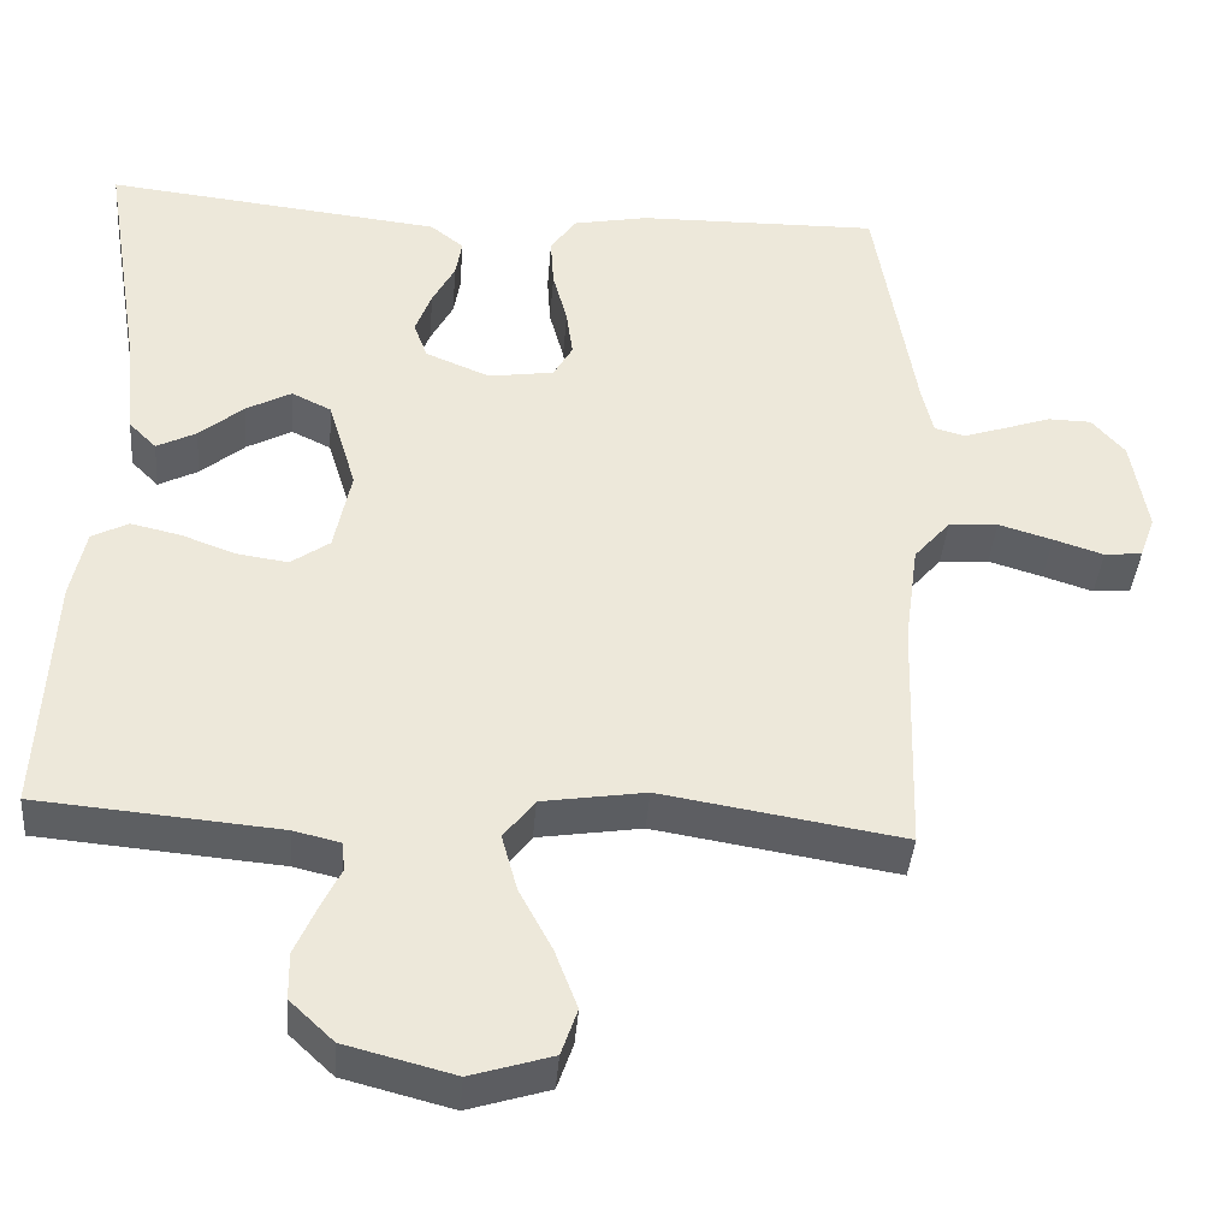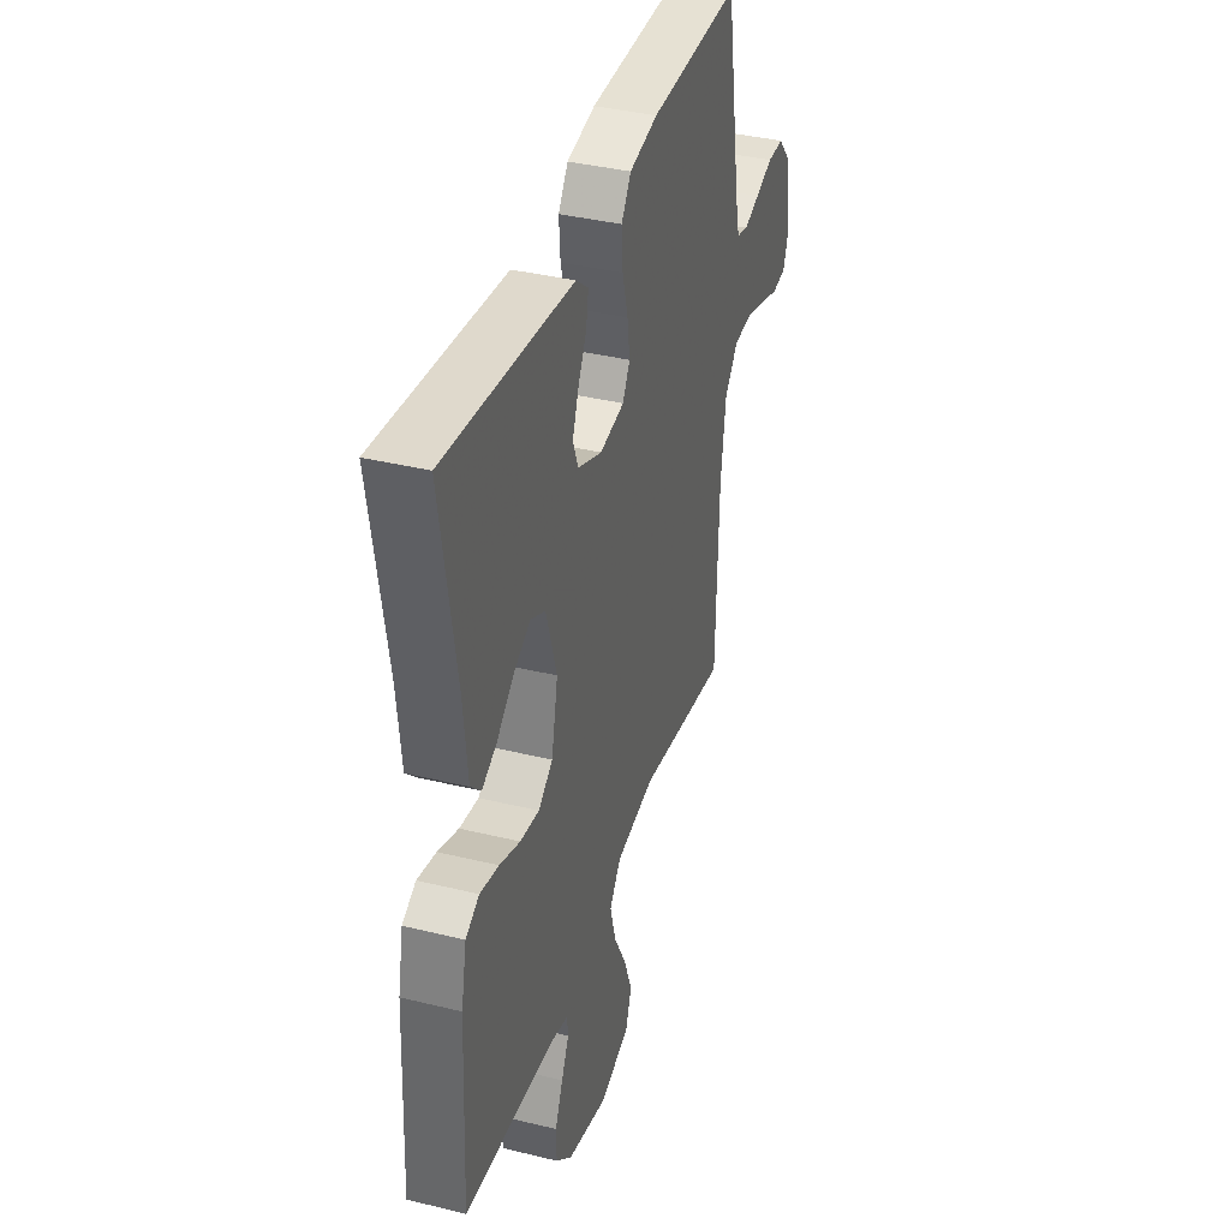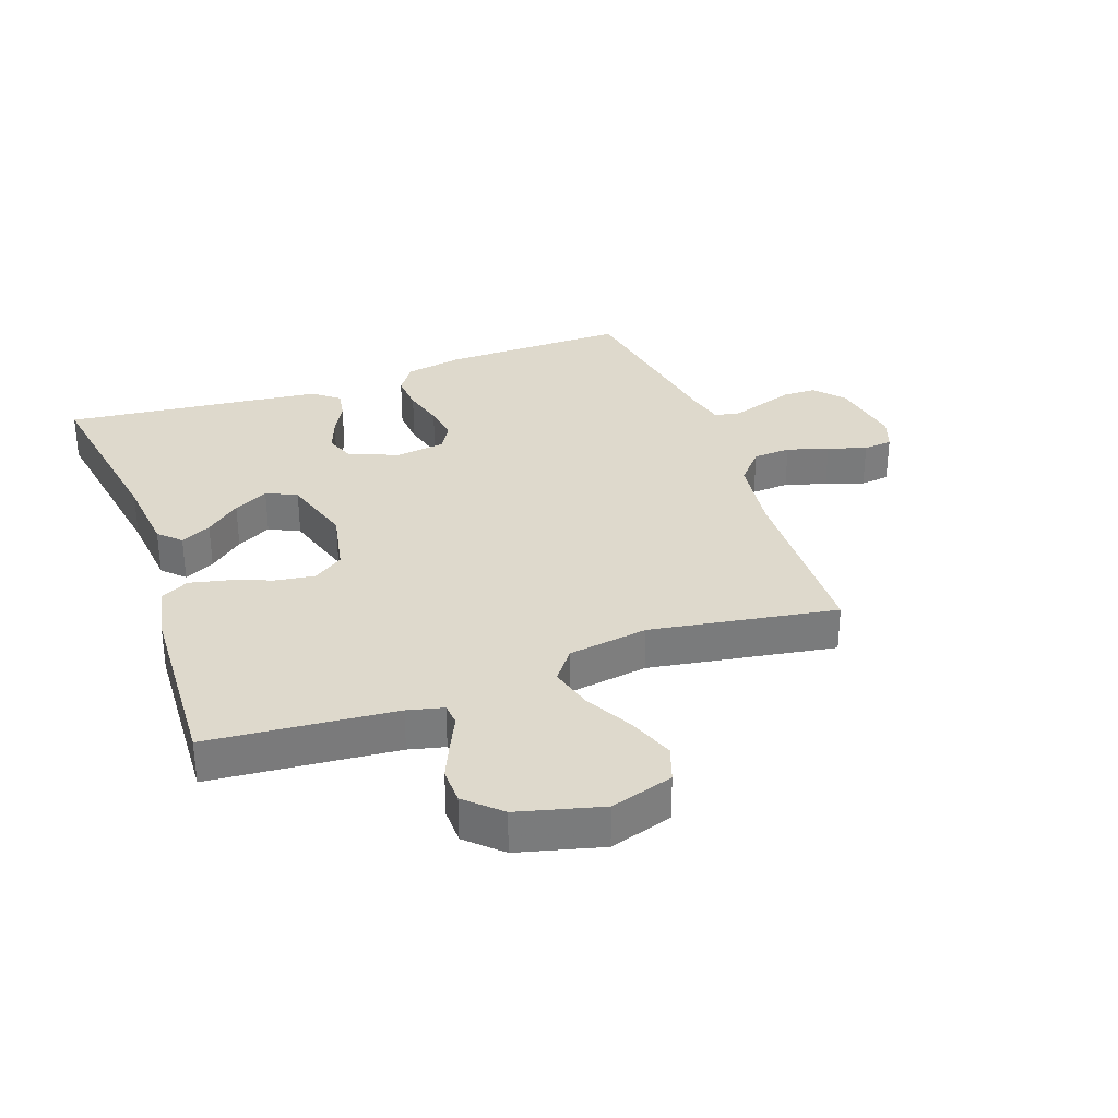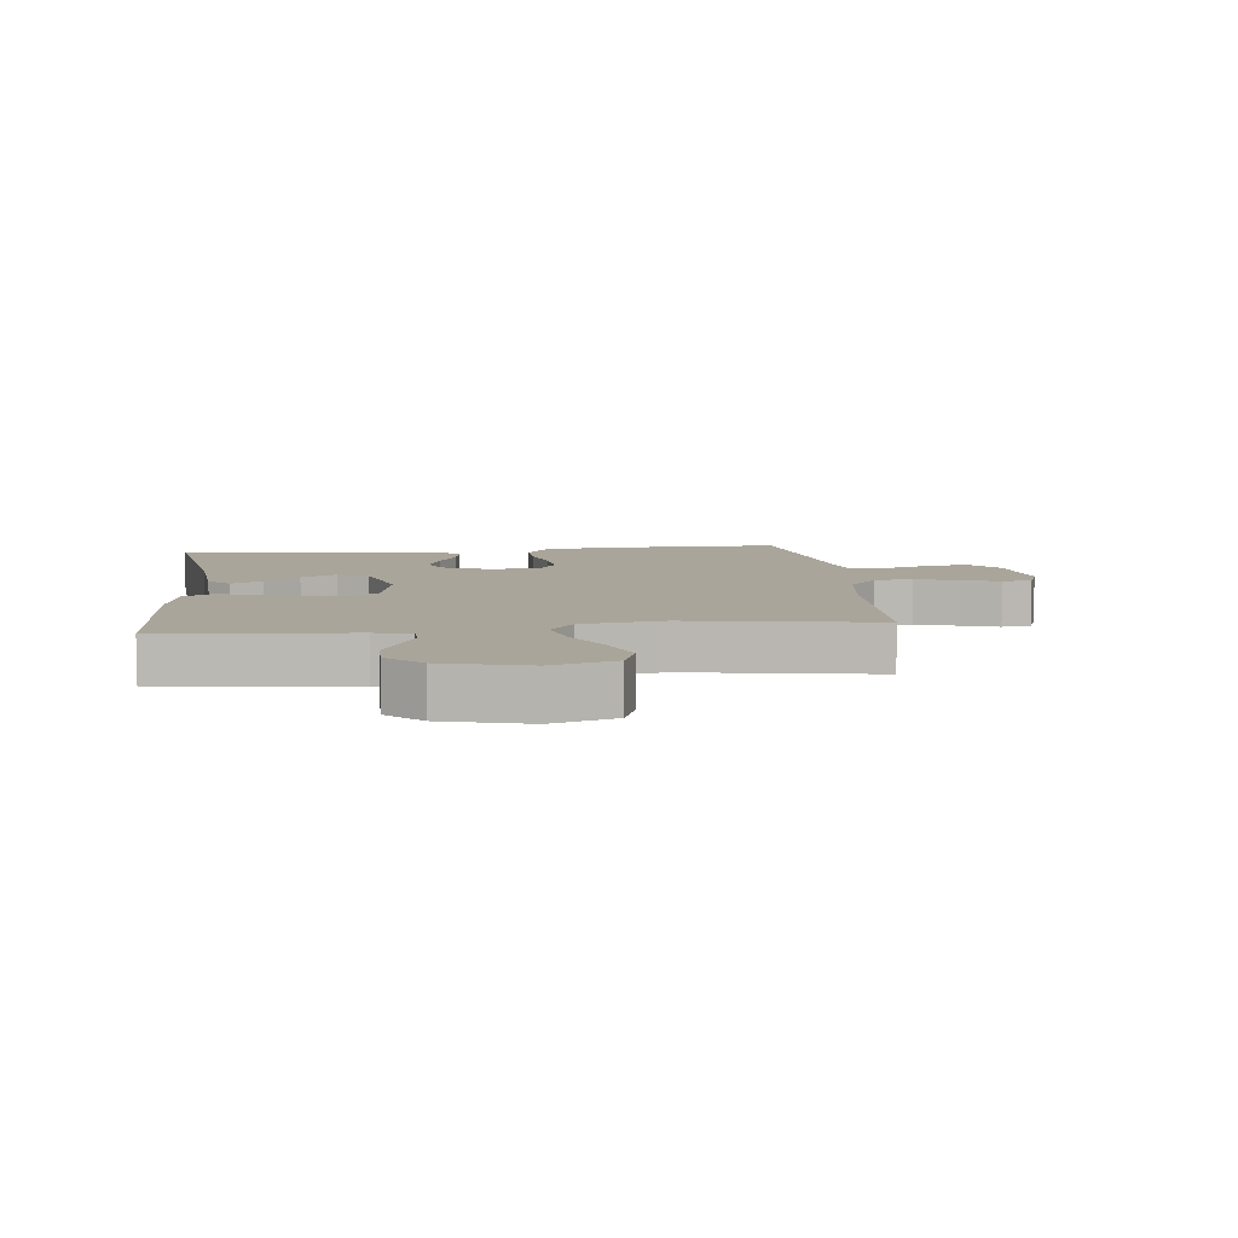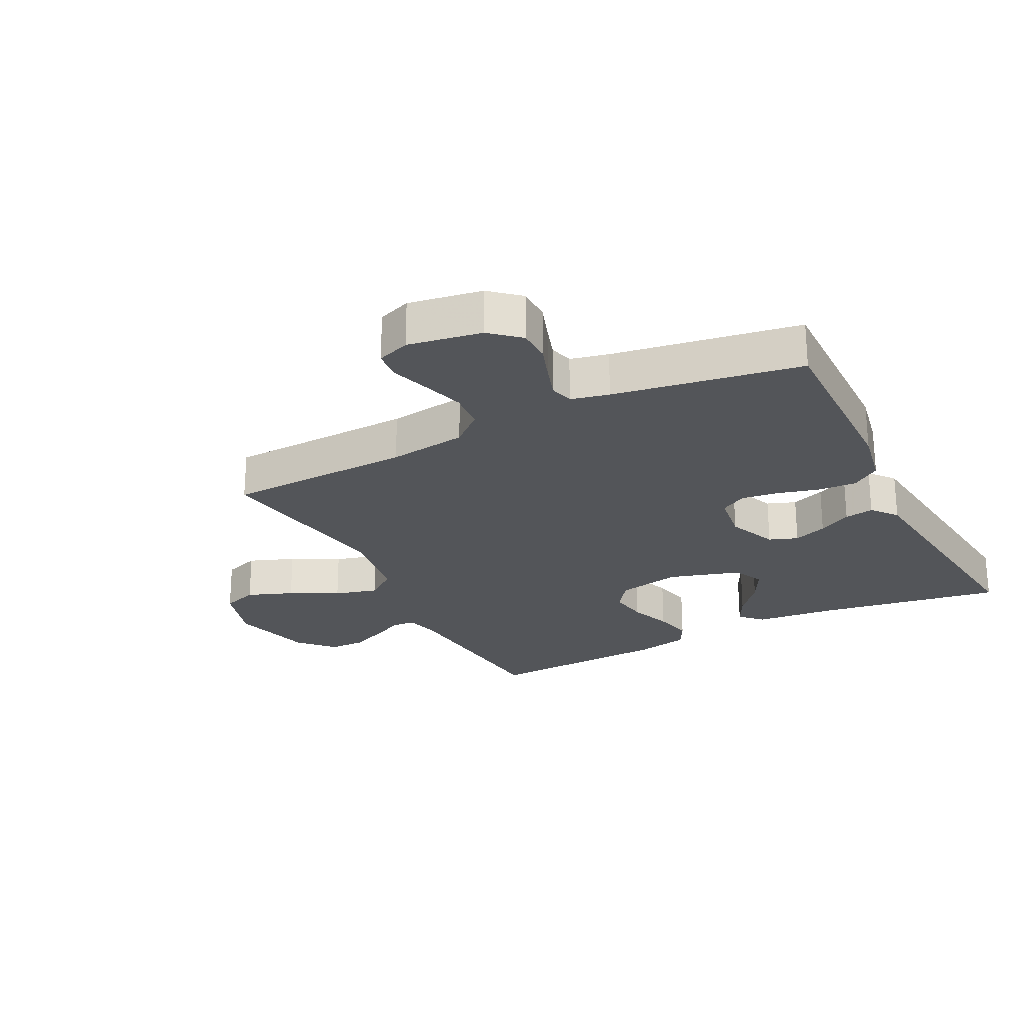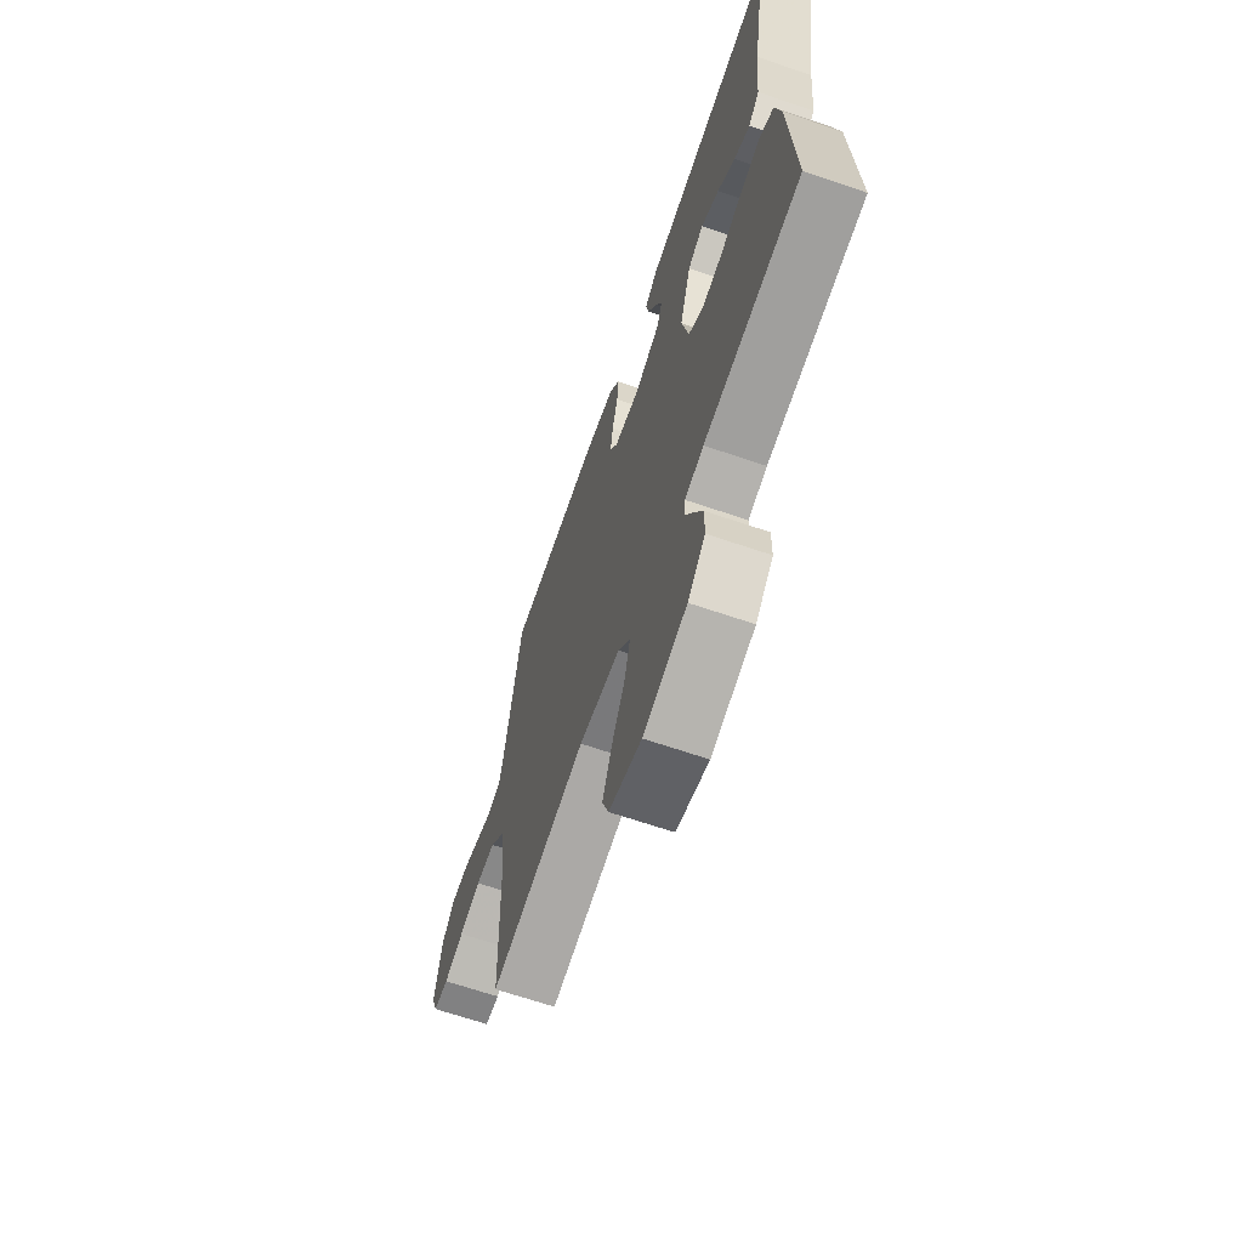
<metadata>
{"format":"obj","ext":"obj","renderer":"f3d","projection":"perspective","resolution":1024,"background":"white","views":[{"elev":-39.6,"azim":175.5,"up":"+Z"},{"elev":37.9,"azim":107.3,"up":"+Z"},{"elev":32.1,"azim":160.3,"up":"+Y"},{"elev":7.6,"azim":173.8,"up":"+Y"},{"elev":-24.4,"azim":-62.9,"up":"+Y"},{"elev":-66.5,"azim":71.1,"up":"+Z"}]}
</metadata>
<code>
v 0.5 0.07 0.5
v 0.451 0.07 0.2
v 0.438 0.07 0.072
v 0.404 0.07 0.038
v 0.355 0.07 0.063
v 0.3 0.07 0.109
v 0.244 0.07 0.139
v 0.195 0.07 0.115
v 0.16 0.07 0
v 0.181 0.07 -0.103
v 0.229 0.07 -0.137
v 0.292 0.07 -0.128
v 0.36 0.07 -0.103
v 0.422 0.07 -0.089
v 0.467 0.07 -0.113
v 0.485 0.07 -0.2
v 0.5 0.07 -0.5
v 0.2 0.07 -0.526
v 0.142 0.07 -0.54
v 0.139 0.07 -0.576
v 0.164 0.07 -0.628
v 0.19 0.07 -0.687
v 0.189 0.07 -0.745
v 0.135 0.07 -0.796
v 0 0.07 -0.831
v -0.101 0.07 -0.8
v -0.121 0.07 -0.742
v -0.093 0.07 -0.668
v -0.052 0.07 -0.591
v -0.033 0.07 -0.521
v -0.071 0.07 -0.471
v -0.2 0.07 -0.451
v -0.5 0.07 -0.5
v -0.509 0.07 -0.2
v -0.526 0.07 -0.074
v -0.571 0.07 -0.022
v -0.632 0.07 -0.018
v -0.699 0.07 -0.038
v -0.761 0.07 -0.058
v -0.808 0.07 -0.053
v -0.827 0.07 0
v -0.807 0.07 0.118
v -0.766 0.07 0.165
v -0.712 0.07 0.166
v -0.654 0.07 0.146
v -0.602 0.07 0.129
v -0.564 0.07 0.139
v -0.55 0.07 0.2
v -0.5 0.07 0.5
v -0.2 0.07 0.495
v -0.107 0.07 0.477
v -0.075 0.07 0.431
v -0.079 0.07 0.369
v -0.097 0.07 0.302
v -0.105 0.07 0.242
v -0.081 0.07 0.2
v 0 0.07 0.188
v 0.08 0.07 0.221
v 0.097 0.07 0.267
v 0.077 0.07 0.321
v 0.049 0.07 0.374
v 0.041 0.07 0.421
v 0.082 0.07 0.454
v 0.2 0.07 0.467
v 0.5 0 0.5
v 0.451 0 0.2
v 0.438 0 0.072
v 0.404 0 0.038
v 0.355 0 0.063
v 0.3 0 0.109
v 0.244 0 0.139
v 0.195 0 0.115
v 0.16 0 0
v 0.181 0 -0.103
v 0.229 0 -0.137
v 0.292 0 -0.128
v 0.36 0 -0.103
v 0.422 0 -0.089
v 0.467 0 -0.113
v 0.485 0 -0.2
v 0.5 0 -0.5
v 0.2 0 -0.526
v 0.142 0 -0.54
v 0.139 0 -0.576
v 0.164 0 -0.628
v 0.19 0 -0.687
v 0.189 0 -0.745
v 0.135 0 -0.796
v 0 0 -0.831
v -0.101 0 -0.8
v -0.121 0 -0.742
v -0.093 0 -0.668
v -0.052 0 -0.591
v -0.033 0 -0.521
v -0.071 0 -0.471
v -0.2 0 -0.451
v -0.5 0 -0.5
v -0.509 0 -0.2
v -0.526 0 -0.074
v -0.571 0 -0.022
v -0.632 0 -0.018
v -0.699 0 -0.038
v -0.761 0 -0.058
v -0.808 0 -0.053
v -0.827 0 0
v -0.807 0 0.118
v -0.766 0 0.165
v -0.712 0 0.166
v -0.654 0 0.146
v -0.602 0 0.129
v -0.564 0 0.139
v -0.55 0 0.2
v -0.5 0 0.5
v -0.2 0 0.495
v -0.107 0 0.477
v -0.075 0 0.431
v -0.079 0 0.369
v -0.097 0 0.302
v -0.105 0 0.242
v -0.081 0 0.2
v 0 0 0.188
v 0.08 0 0.221
v 0.097 0 0.267
v 0.077 0 0.321
v 0.049 0 0.374
v 0.041 0 0.421
v 0.082 0 0.454
v 0.2 0 0.467
f 63 64 1 2
f 60 61 62 63
f 59 60 63 2
f 58 59 2 3
f 51 52 53 54
f 51 54 55
f 48 49 50 51
f 47 48 51 55
f 46 47 55 56
f 42 43 44 45
f 42 45 46
f 41 42 46
f 38 39 40 41
f 37 38 41 46
f 36 37 46 56
f 32 33 34
f 31 32 34 35
f 26 27 28 29
f 26 29 30
f 25 26 30
f 24 25 30
f 23 24 30
f 20 21 22 23
f 20 23 30 31
f 15 16 17 18
f 15 18 19
f 12 13 14 15
f 11 12 15 19
f 10 11 19
f 9 10 19
f 3 4 5 6
f 3 6 7
f 58 3 7
f 57 58 7 8
f 56 57 8 9
f 31 35 36 56
f 20 31 56
f 9 19 20 56
f 66 65 128 127
f 127 126 125 124
f 66 127 124 123
f 67 66 123 122
f 118 117 116 115
f 119 118 115
f 115 114 113 112
f 119 115 112 111
f 120 119 111 110
f 109 108 107 106
f 110 109 106
f 110 106 105
f 105 104 103 102
f 110 105 102 101
f 120 110 101 100
f 98 97 96
f 99 98 96 95
f 93 92 91 90
f 94 93 90
f 94 90 89
f 94 89 88
f 94 88 87
f 87 86 85 84
f 95 94 87 84
f 82 81 80 79
f 83 82 79
f 79 78 77 76
f 83 79 76 75
f 83 75 74
f 83 74 73
f 70 69 68 67
f 71 70 67
f 71 67 122
f 72 71 122 121
f 73 72 121 120
f 120 100 99 95
f 120 95 84
f 120 84 83 73
f 1 65 66 2
f 2 66 67 3
f 3 67 68 4
f 4 68 69 5
f 5 69 70 6
f 6 70 71 7
f 7 71 72 8
f 8 72 73 9
f 9 73 74 10
f 10 74 75 11
f 11 75 76 12
f 12 76 77 13
f 13 77 78 14
f 14 78 79 15
f 15 79 80 16
f 16 80 81 17
f 17 81 82 18
f 18 82 83 19
f 19 83 84 20
f 20 84 85 21
f 21 85 86 22
f 22 86 87 23
f 23 87 88 24
f 24 88 89 25
f 25 89 90 26
f 26 90 91 27
f 27 91 92 28
f 28 92 93 29
f 29 93 94 30
f 30 94 95 31
f 31 95 96 32
f 32 96 97 33
f 33 97 98 34
f 34 98 99 35
f 35 99 100 36
f 36 100 101 37
f 37 101 102 38
f 38 102 103 39
f 39 103 104 40
f 40 104 105 41
f 41 105 106 42
f 42 106 107 43
f 43 107 108 44
f 44 108 109 45
f 45 109 110 46
f 46 110 111 47
f 47 111 112 48
f 48 112 113 49
f 49 113 114 50
f 50 114 115 51
f 51 115 116 52
f 52 116 117 53
f 53 117 118 54
f 54 118 119 55
f 55 119 120 56
f 56 120 121 57
f 57 121 122 58
f 58 122 123 59
f 59 123 124 60
f 60 124 125 61
f 61 125 126 62
f 62 126 127 63
f 63 127 128 64
f 64 128 65 1

</code>
